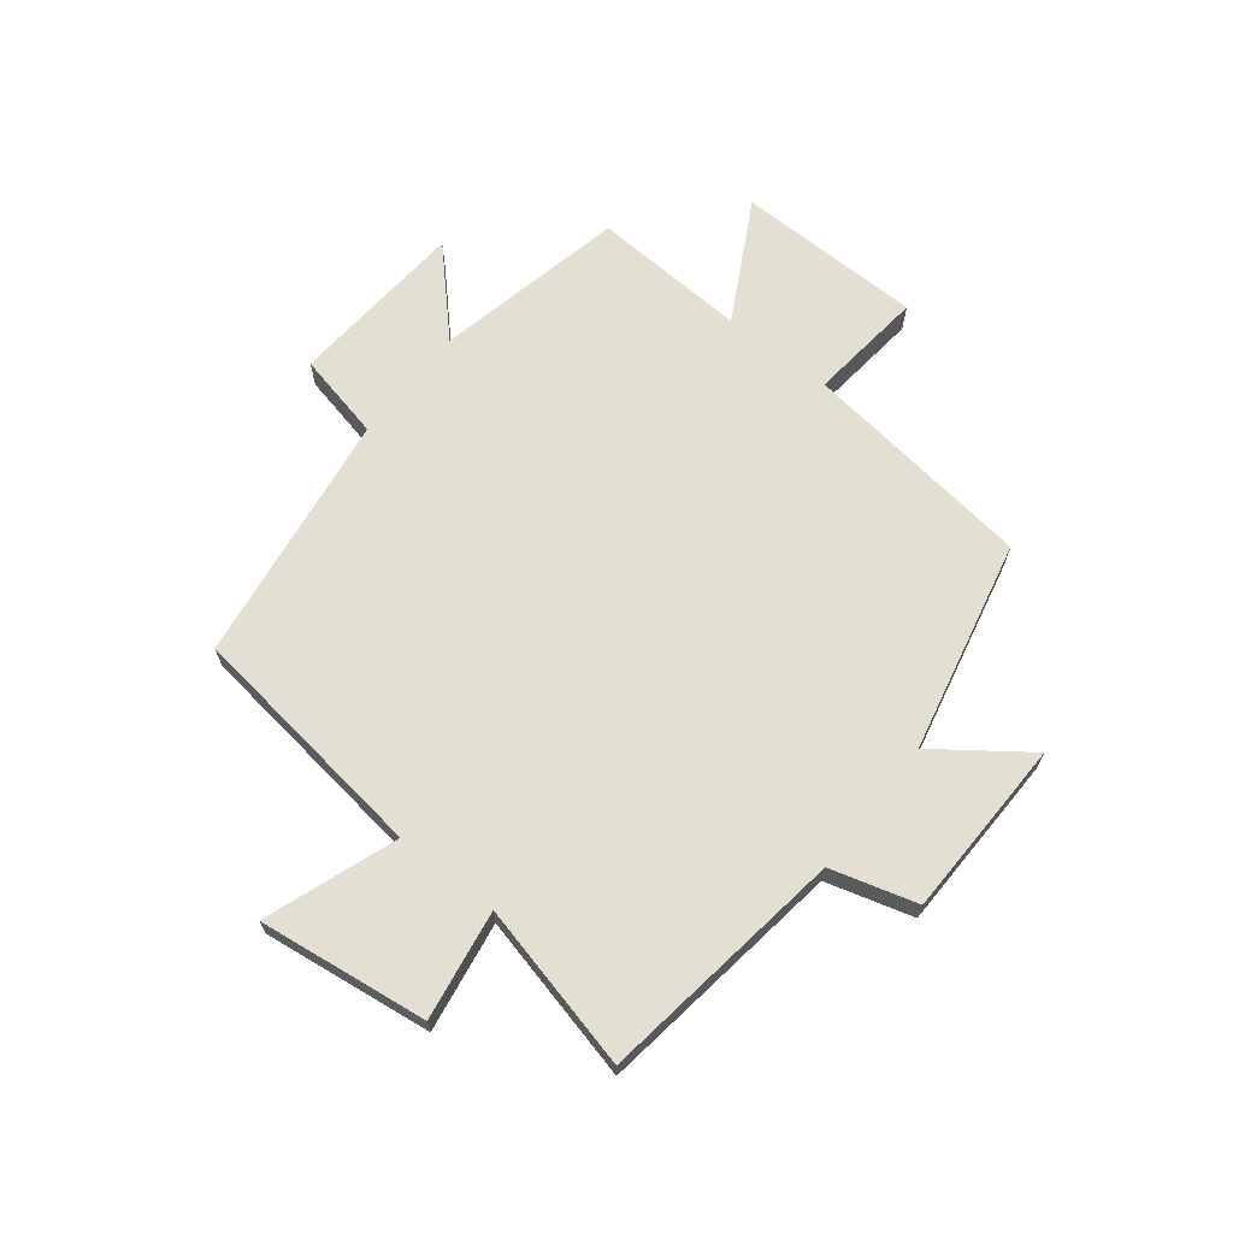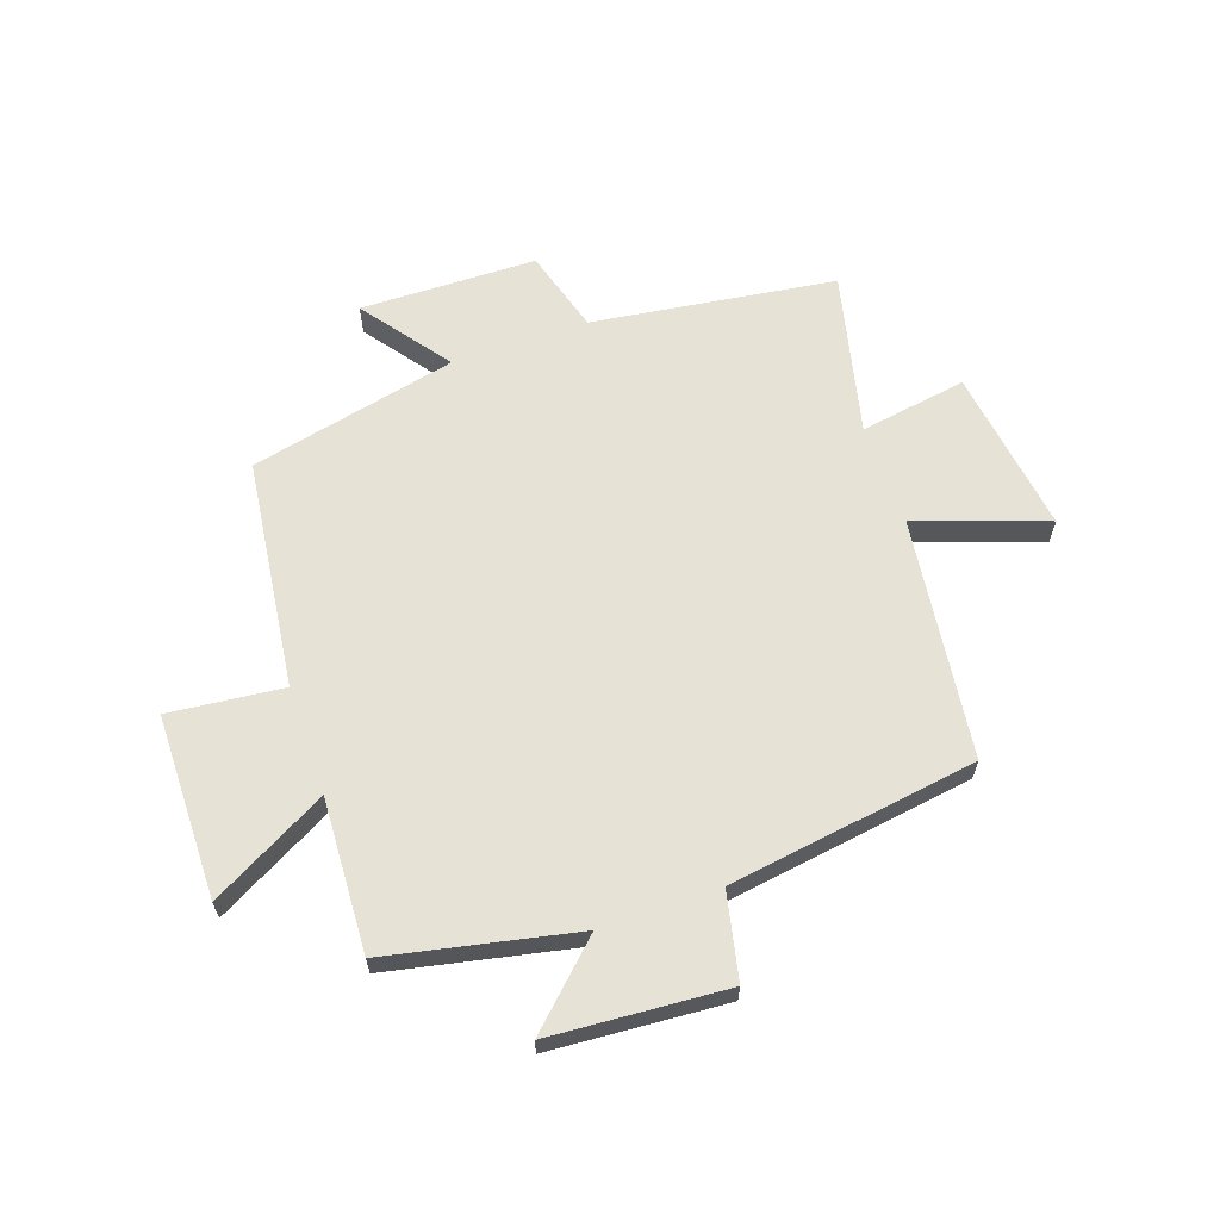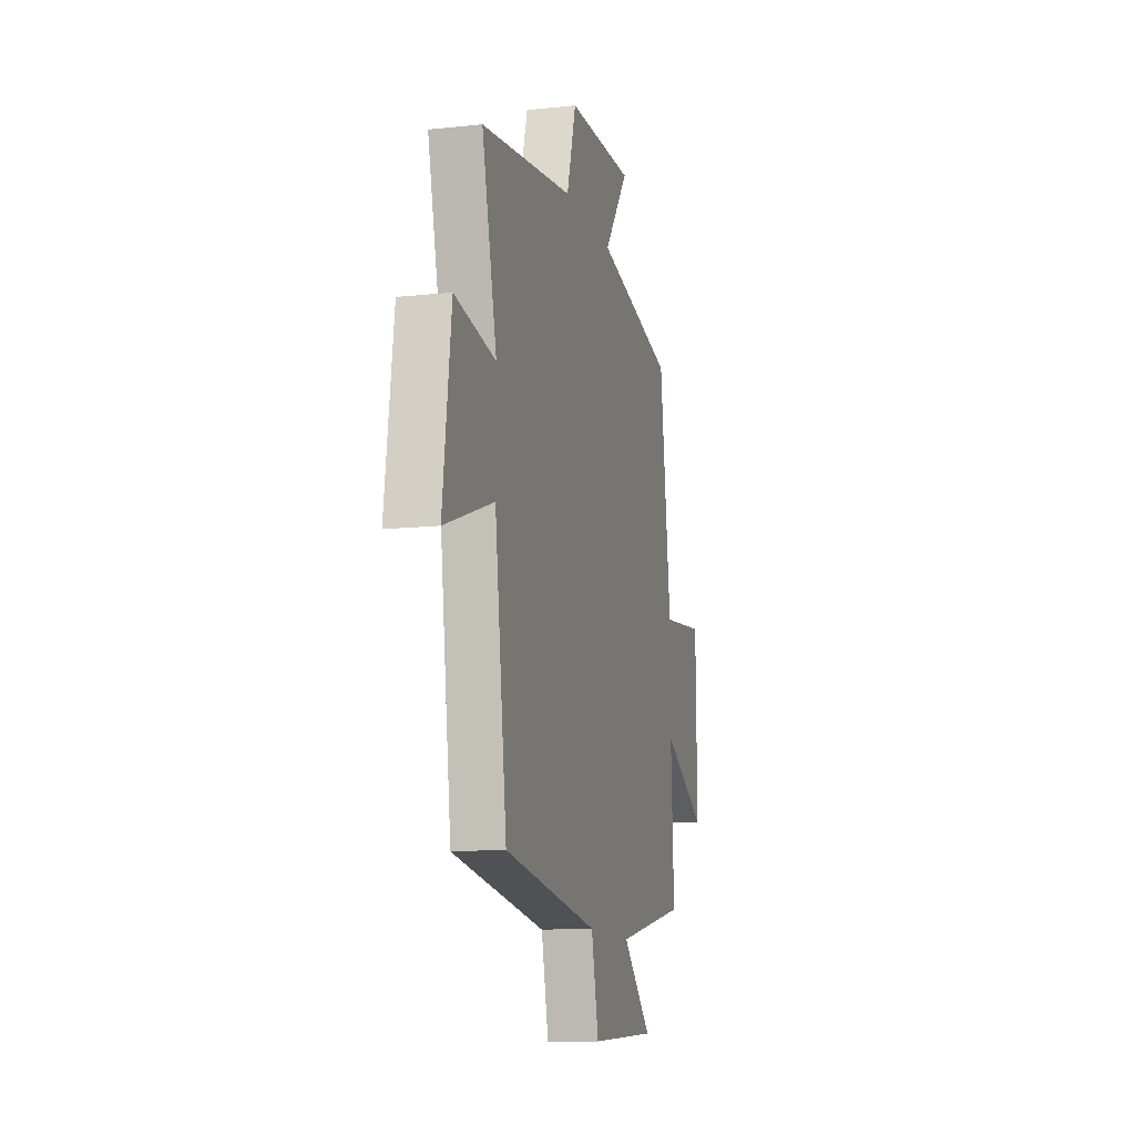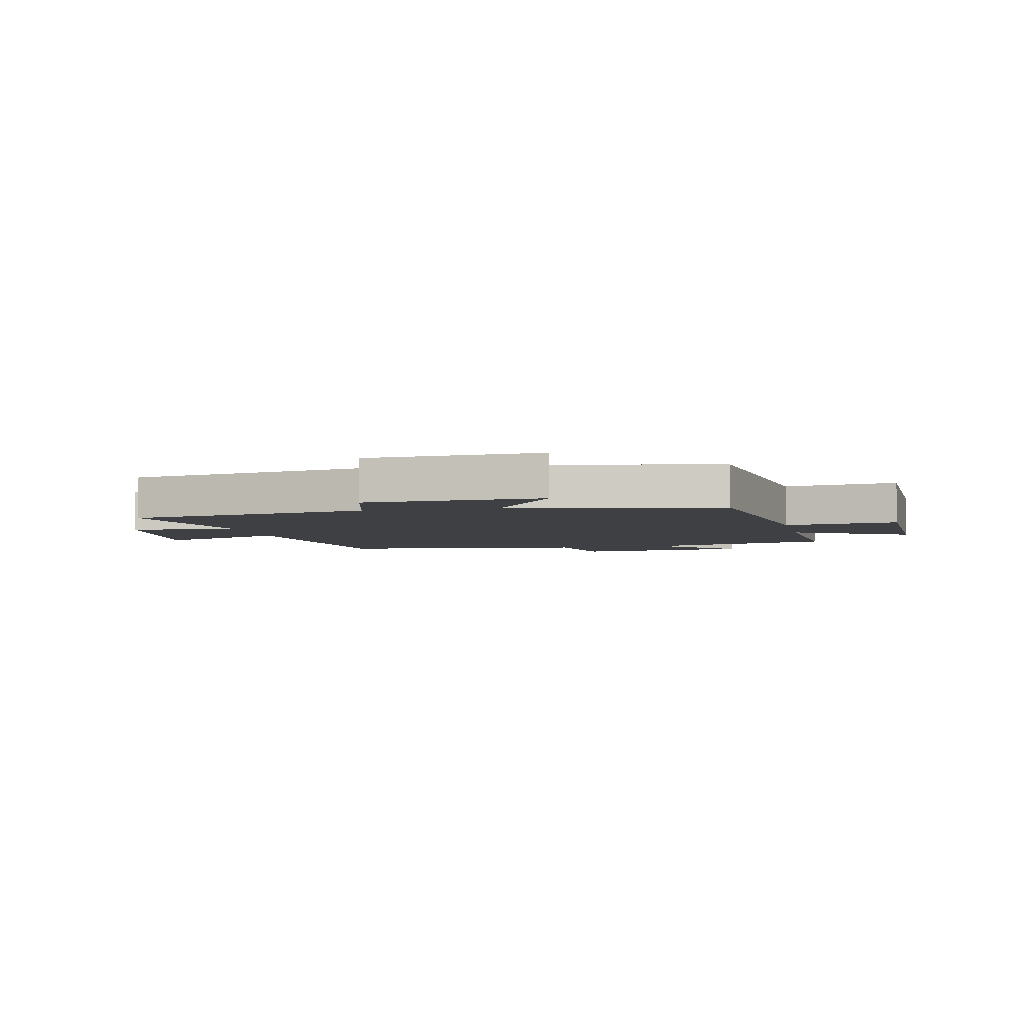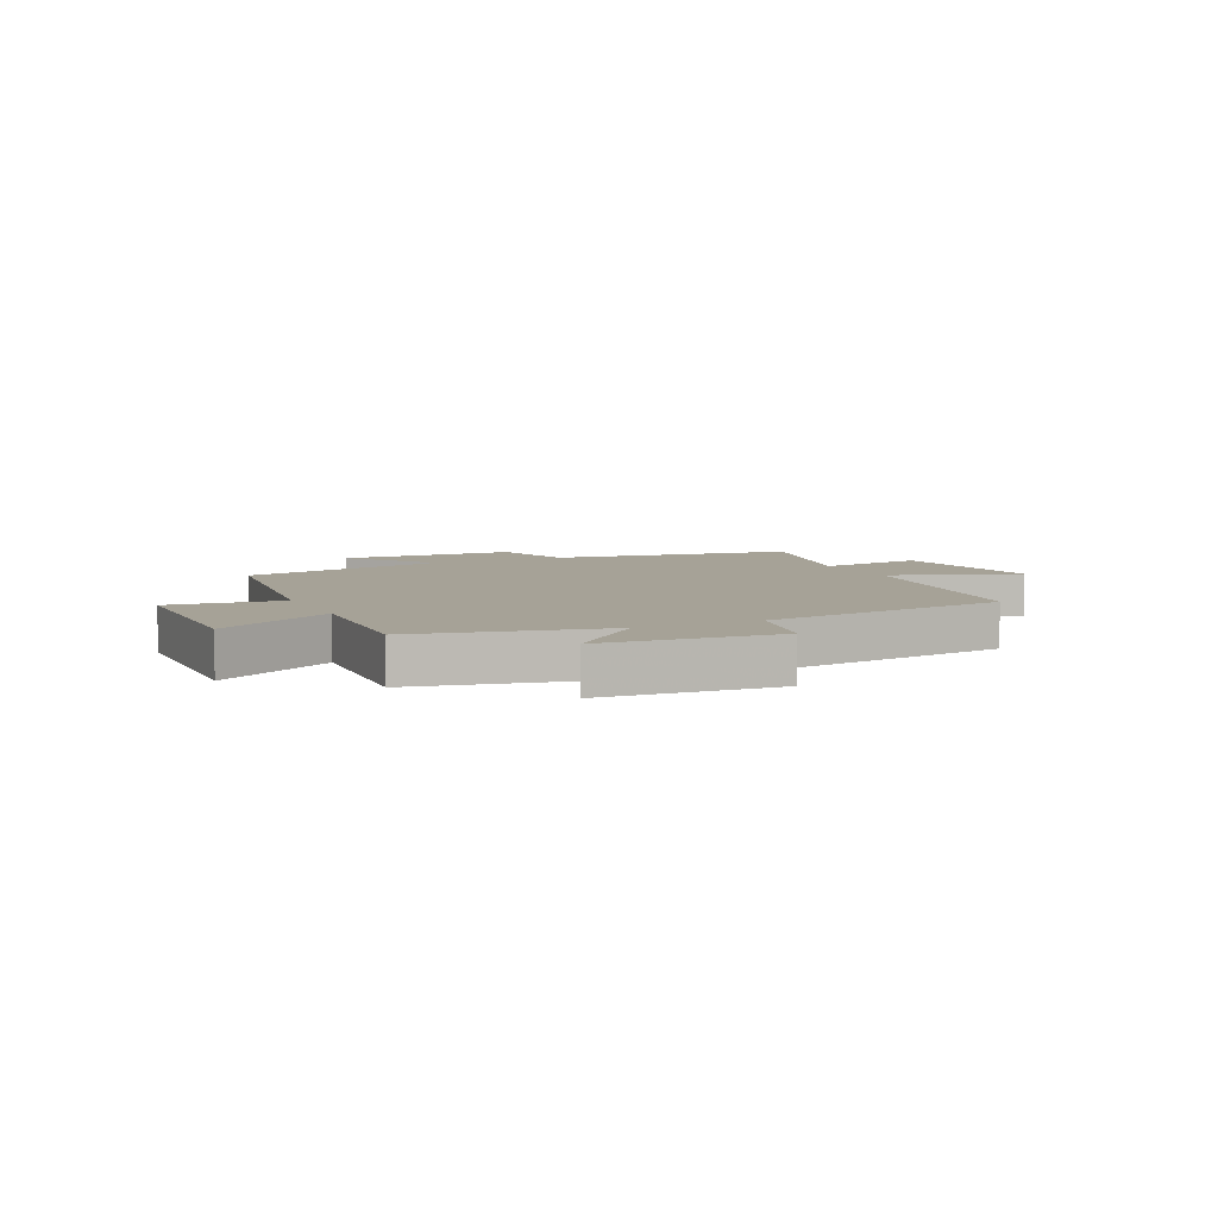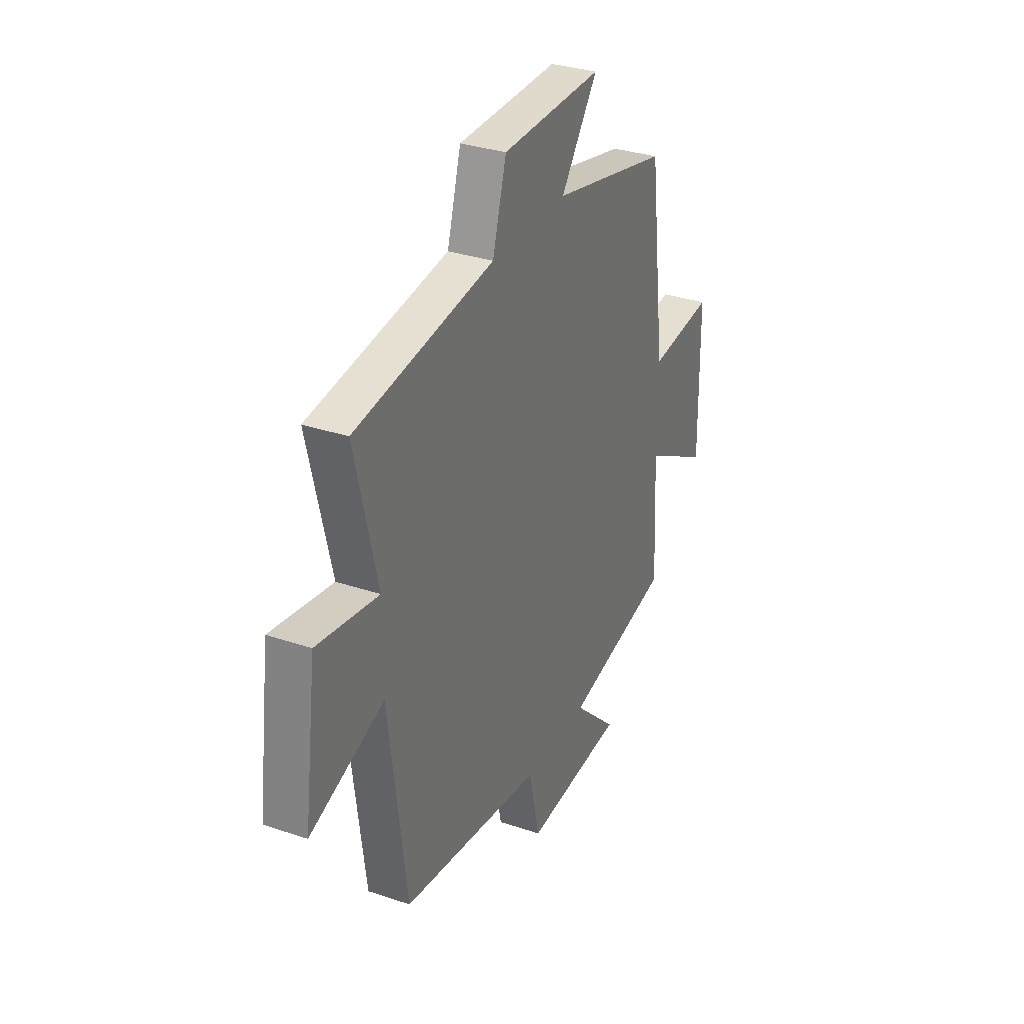
<metadata>
{"format":"obj","ext":"obj","renderer":"f3d","projection":"perspective","resolution":1024,"background":"white","views":[{"elev":67.1,"azim":-51.7,"up":"+Y"},{"elev":63.1,"azim":160.7,"up":"+Y"},{"elev":-12.1,"azim":-75.6,"up":"+Z"},{"elev":-4.7,"azim":13.3,"up":"+Y"},{"elev":6.4,"azim":155.0,"up":"+Y"},{"elev":32.2,"azim":-64.7,"up":"+Z"}]}
</metadata>
<code>
v -0.445 0.07 -0.438
v -0.5 0.07 -0.02
v -0.724 0.07 -0.1
v -0.686 0.07 0.188
v -0.5 0.07 0.158
v -0.568 0.07 0.441
v -0.147 0.07 0.5
v -0.105 0.07 0.646
v 0.201 0.07 0.652
v 0.089 0.07 0.5
v 0.449 0.07 0.419
v 0.5 0.07 0.022
v 0.697 0.07 0.043
v 0.701 0.07 -0.275
v 0.5 0.07 -0.166
v 0.514 0.07 -0.431
v 0.189 0.07 -0.5
v 0.322 0.07 -0.627
v 0.018 0.07 -0.649
v -0.015 0.07 -0.5
v -0.445 0 -0.438
v -0.5 0 -0.02
v -0.724 0 -0.1
v -0.686 0 0.188
v -0.5 0 0.158
v -0.568 0 0.441
v -0.147 0 0.5
v -0.105 0 0.646
v 0.201 0 0.652
v 0.089 0 0.5
v 0.449 0 0.419
v 0.5 0 0.022
v 0.697 0 0.043
v 0.701 0 -0.275
v 0.5 0 -0.166
v 0.514 0 -0.431
v 0.189 0 -0.5
v 0.322 0 -0.627
v 0.018 0 -0.649
v -0.015 0 -0.5
f 17 18 19 20
f 15 16 17 20
f 15 20 1 2
f 12 13 14 15
f 10 11 12 15
f 10 15 2
f 7 8 9 10
f 5 6 7 10
f 5 10 2 3
f 3 4 5
f 40 39 38 37
f 40 37 36 35
f 22 21 40 35
f 35 34 33 32
f 35 32 31 30
f 22 35 30
f 30 29 28 27
f 30 27 26 25
f 23 22 30 25
f 25 24 23
f 1 21 22 2
f 2 22 23 3
f 3 23 24 4
f 4 24 25 5
f 5 25 26 6
f 6 26 27 7
f 7 27 28 8
f 8 28 29 9
f 9 29 30 10
f 10 30 31 11
f 11 31 32 12
f 12 32 33 13
f 13 33 34 14
f 14 34 35 15
f 15 35 36 16
f 16 36 37 17
f 17 37 38 18
f 18 38 39 19
f 19 39 40 20
f 20 40 21 1

</code>
